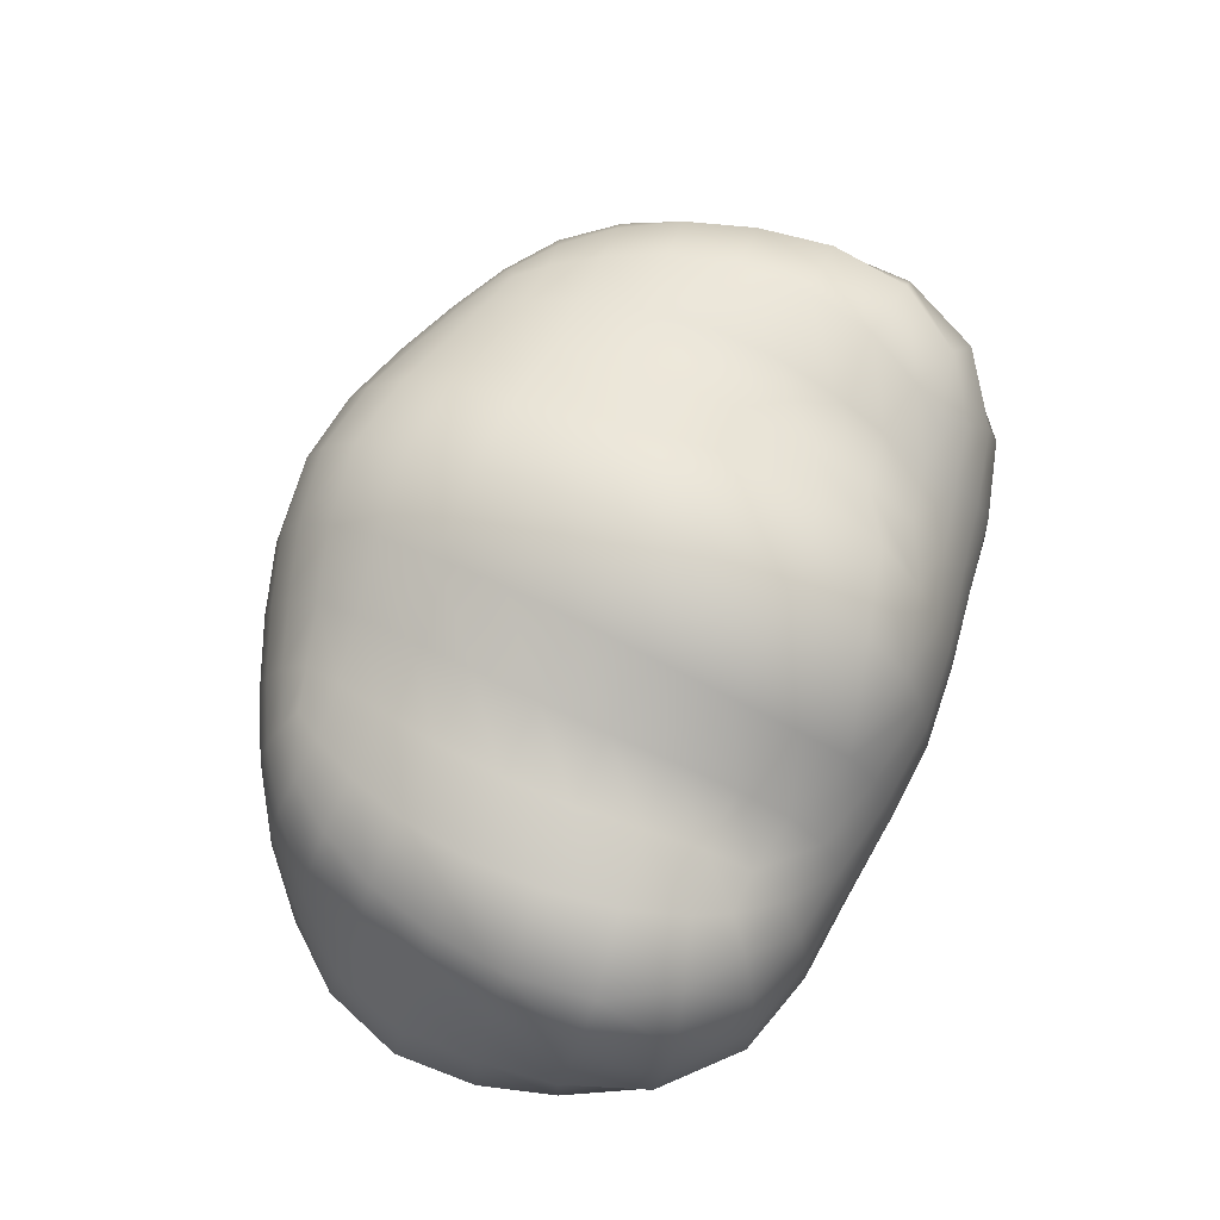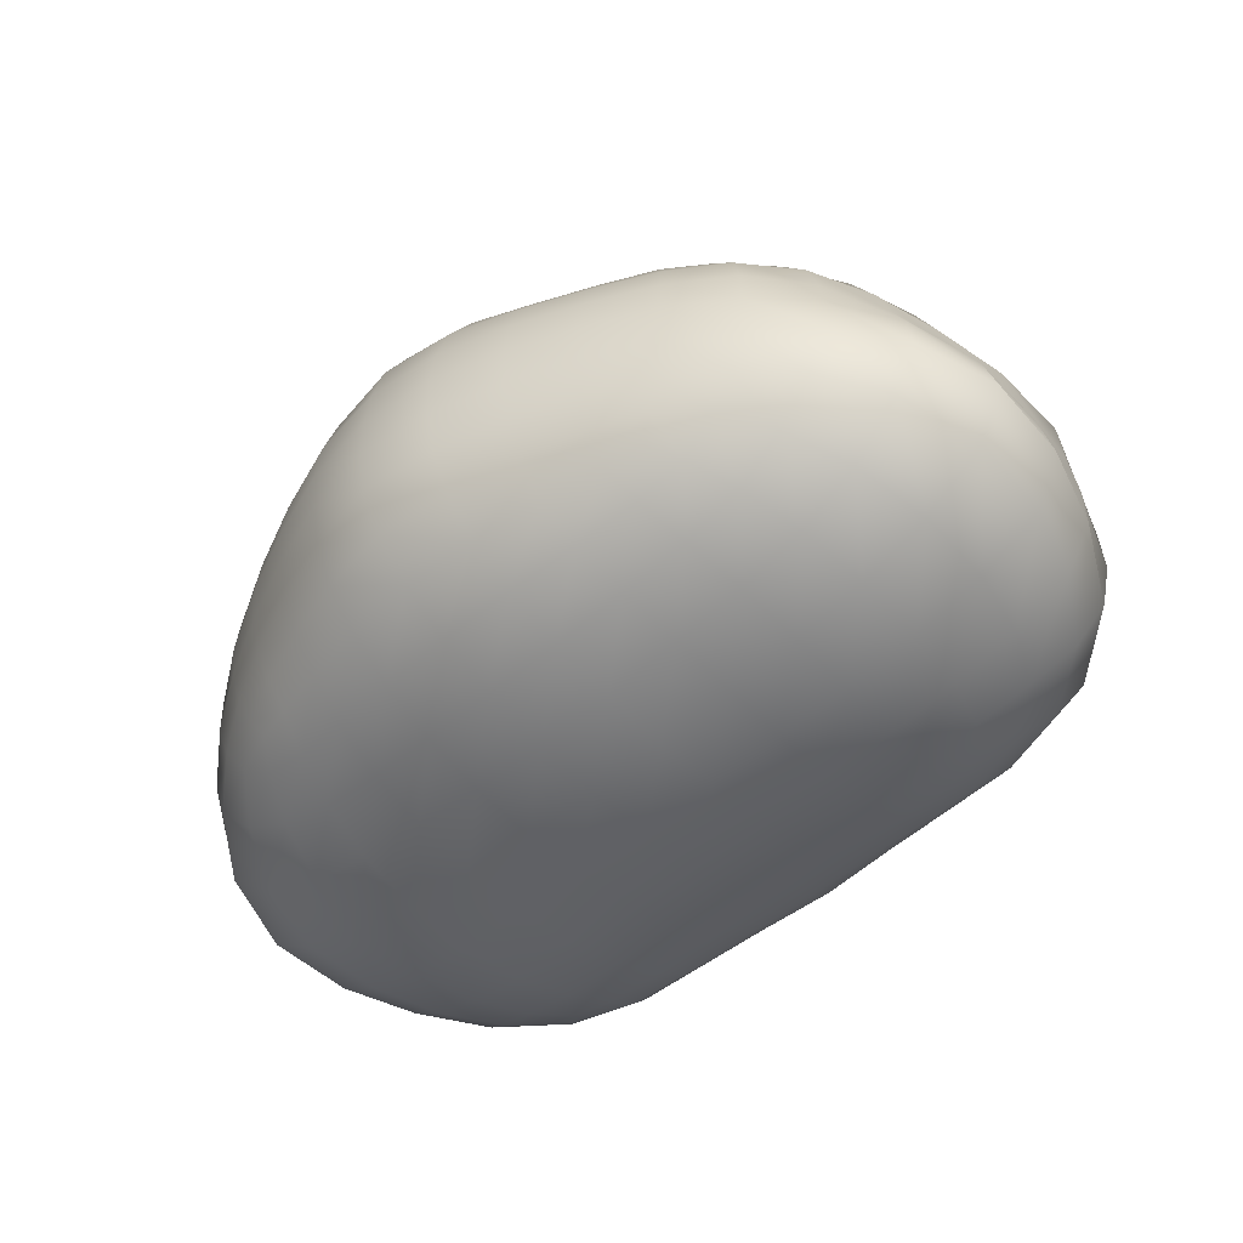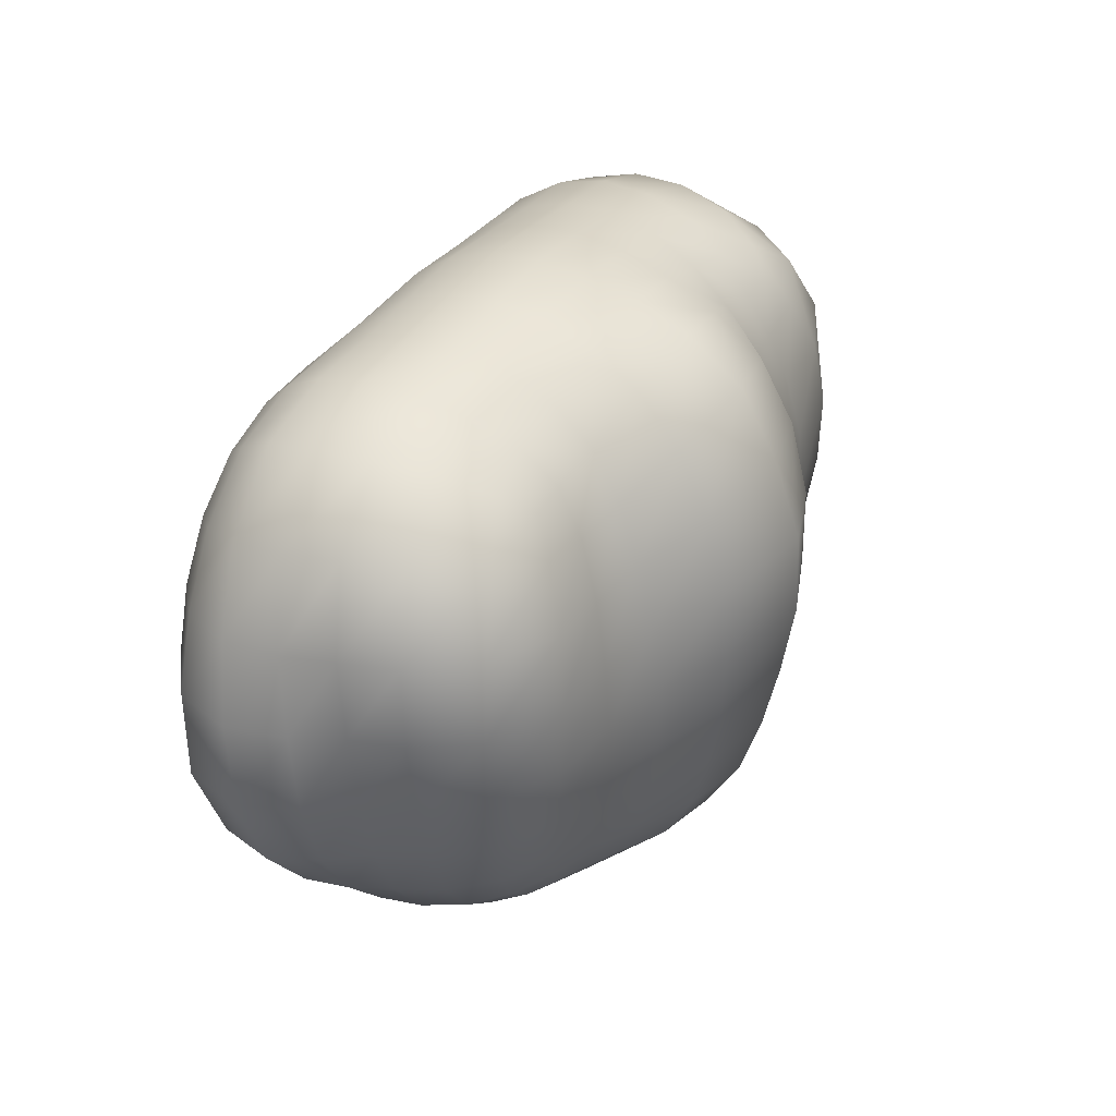
<metadata>
{"format":"obj","ext":"obj","renderer":"f3d","projection":"perspective","resolution":1024,"background":"white","views":[{"elev":70.1,"azim":-66.7,"up":"+Y"},{"elev":-49.9,"azim":-136.4,"up":"+Y"},{"elev":33.0,"azim":116.8,"up":"+Z"}]}
</metadata>
<code>
g
v 1.257 3.869 -0.6038
v 1.046 3.88 -0.6109
v 1.026 3.845 -0.4402
v 1.223 3.845 -0.4151
v 0.9992 3.791 -0.2903
v 1.162 3.784 -0.2625
v 0.9838 3.721 -0.1692
v 1.106 3.728 -0.1729
v 0.8369 3.814 -0.2709
v 0.8276 3.732 -0.1377
v 0.6732 3.897 -0.183
v 0.6514 3.774 -0.06025
v 0.4125 3.951 -0.1227
v 0.4173 3.801 -0.005673
v 0.6862 3.988 -0.3594
v 0.411 4.056 -0.3138
v 0.6853 4.04 -0.5603
v 0.4106 4.129 -0.5257
v 0.6693 4.048 -0.7647
v 0.4101 4.136 -0.747
v 0.8579 3.943 -0.784
v 0.8596 3.921 -0.6024
v 1.05 3.894 -0.7921
v 1.256 3.863 -0.799
v 0.8497 3.874 -0.43
v 0.1327 4.041 -0.5605
v 0.132 3.989 -0.3594
v 0.1461 3.899 -0.1821
v 0.1737 3.774 -0.05712
v -0.02027 3.814 -0.2709
v -0.01063 3.731 -0.137
v -0.1816 3.791 -0.2903
v -0.167 3.72 -0.1691
v -0.3425 3.784 -0.2623
v -0.284 3.728 -0.1734
v -0.208 3.845 -0.4402
v -0.4042 3.845 -0.4141
v -0.2288 3.881 -0.6107
v -0.4392 3.869 -0.6031
v -0.2331 3.894 -0.792
v -0.4393 3.863 -0.7987
v -0.04116 3.943 -0.7839
v -0.04247 3.921 -0.6025
v 0.1486 4.048 -0.7645
v -0.03302 3.874 -0.4301
v 0.4081 3.997 -1.326
v 0.1873 3.946 -1.311
v 0.177 3.998 -1.142
v 0.4093 4.057 -1.146
v 0.1646 4.03 -0.9586
v 0.4095 4.101 -0.9535
v -0.02986 3.939 -0.9639
v -0.2182 3.884 -0.9694
v -0.4092 3.84 -0.9824
v -0.1892 3.856 -1.13
v -0.3551 3.805 -1.14
v -0.1564 3.817 -1.266
v -0.2928 3.769 -1.265
v -0.1346 3.766 -1.37
v -0.2416 3.742 -1.344
v 0.01717 3.807 -1.408
v 0.004869 3.871 -1.284
v 0.1952 3.865 -1.453
v 0.4051 3.903 -1.477
v -0.01308 3.915 -1.133
v 1.109 3.77 -1.265
v 0.973 3.817 -1.266
v 1.006 3.856 -1.13
v 1.171 3.805 -1.14
v 1.035 3.884 -0.9696
v 1.226 3.84 -0.9826
v 0.8469 3.939 -0.9641
v 0.6534 4.031 -0.9587
v 0.6408 3.998 -1.142
v 0.6291 3.947 -1.311
v 0.6179 3.866 -1.452
v 0.7982 3.808 -1.408
v 0.8118 3.872 -1.284
v 0.9511 3.767 -1.37
v 1.058 3.743 -1.344
v 0.8301 3.915 -1.133
v -0.4118 2.794 -0.6865
v -0.2175 2.75 -0.7012
v -0.199 2.754 -0.5267
v -0.3806 2.8 -0.509
v -0.1727 2.781 -0.3718
v -0.3313 2.82 -0.3601
v -0.16 2.831 -0.243
v -0.2842 2.845 -0.2622
v 0.007262 2.775 -0.3753
v 0.0124 2.829 -0.236
v 0.203 2.777 -0.3754
v 0.205 2.835 -0.2355
v 0.4085 2.775 -0.373
v 0.4084 2.834 -0.233
v 0.198 2.743 -0.5351
v 0.4085 2.736 -0.5328
v 0.1932 2.73 -0.707
v 0.4085 2.72 -0.706
v 0.191 2.734 -0.8842
v 0.4085 2.724 -0.885
v -0.01868 2.758 -0.8824
v -0.01556 2.742 -0.7072
v -0.2218 2.772 -0.8812
v -0.4167 2.812 -0.8763
v -0.005227 2.746 -0.535
v 0.6237 2.73 -0.707
v 0.6189 2.743 -0.5351
v 0.6139 2.777 -0.3753
v 0.6117 2.834 -0.2356
v 0.8098 2.775 -0.3753
v 0.8038 2.829 -0.2365
v 0.9891 2.781 -0.3725
v 0.9733 2.83 -0.2435
v 1.147 2.819 -0.3605
v 1.095 2.843 -0.2616
v 1.016 2.754 -0.5267
v 1.196 2.799 -0.5091
v 1.035 2.75 -0.7008
v 1.228 2.793 -0.686
v 1.039 2.772 -0.8808
v 1.234 2.812 -0.8756
v 0.8356 2.758 -0.8823
v 0.8326 2.742 -0.7071
v 0.6259 2.734 -0.8842
v 0.8223 2.746 -0.5349
v 0.4085 2.856 -1.382
v 0.6129 2.864 -1.374
v 0.6187 2.801 -1.226
v 0.4085 2.793 -1.231
v 0.6237 2.758 -1.06
v 0.4085 2.748 -1.062
v 0.8298 2.786 -1.054
v 1.026 2.812 -1.052
v 1.21 2.856 -1.054
v 0.9996 2.864 -1.204
v 1.162 2.912 -1.203
v 0.9662 2.922 -1.329
v 1.1 2.966 -1.318
v 0.9424 2.988 -1.417
v 1.047 3.004 -1.388
v 0.7893 2.967 -1.455
v 0.802 2.888 -1.352
v 0.6086 2.947 -1.492
v 0.4086 2.939 -1.507
v 0.818 2.827 -1.215
v -0.2831 2.966 -1.318
v -0.1493 2.922 -1.329
v -0.1827 2.864 -1.204
v -0.3451 2.912 -1.203
v -0.2091 2.812 -1.052
v -0.3928 2.856 -1.054
v -0.01292 2.786 -1.054
v 0.1932 2.758 -1.06
v 0.1982 2.801 -1.226
v 0.204 2.864 -1.374
v 0.2085 2.947 -1.492
v 0.0277 2.967 -1.455
v 0.01493 2.888 -1.352
v -0.1253 2.988 -1.417
v -0.2303 3.004 -1.388
v -0.001089 2.827 -1.215
v 0.2016 2.912 -0.119
v 0.004475 2.907 -0.123
v -0.1786 2.901 -0.1385
v -0.3426 2.897 -0.1988
v -0.2134 2.992 -0.05141
v -0.4129 2.983 -0.124
v -0.2414 3.105 0.0109
v -0.4647 3.095 -0.06287
v -0.2532 3.237 0.03792
v -0.4812 3.233 -0.03062
v -0.0278 3.116 0.02705
v -0.03595 3.242 0.05897
v 0.1864 3.118 0.04525
v 0.1822 3.242 0.08318
v 0.4082 3.116 0.05997
v 0.4081 3.24 0.09901
v 0.4084 3.005 -0.01362
v 0.1941 3.008 -0.02423
v 0.4084 2.912 -0.1138
v -0.01211 3.004 -0.03493
v 0.1823 3.374 0.08839
v -0.03356 3.375 0.0576
v -0.2451 3.379 0.0299
v -0.4637 3.388 -0.02852
v -0.2206 3.515 -0.008592
v -0.4187 3.538 -0.0564
v -0.1881 3.632 -0.07656
v -0.3498 3.66 -0.112
v -0.01274 3.627 -0.04067
v 0.1839 3.641 0.01729
v 0.4108 3.65 0.05101
v 0.4087 3.509 0.08757
v 0.1845 3.507 0.06499
v 0.4081 3.373 0.1051
v -0.02364 3.507 0.02392
v 1.071 3.238 0.0383
v 1.063 3.379 0.02994
v 0.851 3.375 0.05729
v 0.8535 3.242 0.05922
v 0.6342 3.374 0.08809
v 0.6345 3.242 0.08343
v 0.6329 3.507 0.06533
v 0.6358 3.641 0.01676
v 0.8305 3.627 -0.04086
v 1.006 3.632 -0.07666
v 1.17 3.659 -0.1115
v 1.238 3.537 -0.05637
v 1.039 3.515 -0.009127
v 1.281 3.387 -0.0289
v 1.297 3.234 -0.03045
v 0.8414 3.506 0.02375
v 0.995 2.902 -0.1379
v 0.8126 2.907 -0.123
v 0.6152 2.912 -0.119
v 0.6227 3.008 -0.02426
v 0.6305 3.118 0.04538
v 0.8452 3.116 0.02714
v 1.058 3.106 0.01128
v 1.28 3.096 -0.06187
v 1.228 2.983 -0.1231
v 1.03 2.993 -0.05101
v 1.158 2.897 -0.1984
v 0.8294 3.004 -0.03491
v 1.41 2.87 -0.6663
v 1.361 2.874 -0.4798
v 1.281 2.885 -0.3192
v 1.393 2.979 -0.2666
v 1.468 3.104 -0.2276
v 1.487 3.248 -0.2062
v 1.58 3.13 -0.4314
v 1.576 3.282 -0.4306
v 1.644 3.157 -0.6357
v 1.609 3.314 -0.6399
v 1.656 3.181 -0.8576
v 1.609 3.336 -0.8453
v 1.59 3.005 -0.8675
v 1.573 2.987 -0.6437
v 1.422 2.884 -0.8718
v 1.503 2.981 -0.4469
v 1.557 3.448 -0.6342
v 1.553 3.428 -0.4192
v 1.472 3.405 -0.1884
v 1.428 3.57 -0.1825
v 1.321 3.713 -0.2112
v 1.429 3.76 -0.391
v 1.457 3.767 -0.6064
v 1.433 3.756 -0.8109
v 1.504 3.6 -0.82
v 1.537 3.597 -0.6202
v 1.54 3.462 -0.831
v 1.533 3.59 -0.3986
v 1.316 3.364 -1.345
v 1.306 3.482 -1.332
v 1.422 3.477 -1.19
v 1.449 3.354 -1.211
v 1.5 3.472 -1.019
v 1.554 3.347 -1.044
v 1.456 3.602 -1.007
v 1.383 3.741 -0.9983
v 1.304 3.719 -1.159
v 1.207 3.696 -1.287
v 1.097 3.684 -1.379
v 1.133 3.593 -1.414
v 1.272 3.596 -1.313
v 1.154 3.486 -1.438
v 1.157 3.373 -1.447
v 1.382 3.601 -1.175
v 1.196 3.036 -1.328
v 1.299 2.988 -1.216
v 1.38 2.929 -1.065
v 1.523 3.046 -1.08
v 1.582 3.204 -1.072
v 1.451 3.225 -1.231
v 1.304 3.245 -1.349
v 1.145 3.26 -1.444
v 1.119 3.154 -1.431
v 1.265 3.132 -1.343
v 1.083 3.064 -1.41
v 1.402 3.095 -1.232
v 0.607 3.045 -1.576
v 0.7874 3.058 -1.525
v 0.9477 3.067 -1.47
v 0.9621 3.162 -1.504
v 0.9756 3.268 -1.524
v 0.9841 3.381 -1.531
v 0.7972 3.272 -1.596
v 0.802 3.389 -1.604
v 0.6083 3.272 -1.656
v 0.6099 3.394 -1.663
v 0.4088 3.27 -1.685
v 0.4088 3.397 -1.688
v 0.4088 3.148 -1.664
v 0.6071 3.154 -1.629
v 0.4087 3.035 -1.604
v 0.7916 3.161 -1.57
v 0.6116 3.519 -1.652
v 0.8037 3.506 -1.593
v 0.9843 3.494 -1.521
v 0.9751 3.601 -1.492
v 0.9596 3.695 -1.441
v 0.797 3.722 -1.498
v 0.6131 3.76 -1.553
v 0.406 3.783 -1.58
v 0.4076 3.655 -1.643
v 0.6124 3.643 -1.617
v 0.4085 3.525 -1.674
v 0.8013 3.619 -1.559
v -0.1669 3.381 -1.531
v -0.1672 3.494 -1.521
v 0.01353 3.506 -1.594
v 0.0152 3.389 -1.605
v 0.2057 3.519 -1.651
v 0.2075 3.395 -1.663
v 0.2036 3.643 -1.618
v 0.2009 3.76 -1.553
v 0.01895 3.722 -1.498
v -0.1427 3.694 -1.441
v -0.2798 3.684 -1.379
v -0.316 3.593 -1.414
v -0.1578 3.601 -1.491
v -0.3368 3.486 -1.438
v -0.34 3.373 -1.448
v 0.01551 3.619 -1.559
v -0.1307 3.067 -1.47
v 0.02983 3.058 -1.525
v 0.2104 3.045 -1.576
v 0.2103 3.154 -1.629
v 0.2092 3.272 -1.656
v 0.02001 3.272 -1.596
v -0.1585 3.268 -1.525
v -0.3278 3.26 -1.445
v -0.3019 3.154 -1.432
v -0.1448 3.162 -1.505
v -0.266 3.064 -1.411
v 0.02582 3.16 -1.57
v -0.5628 2.929 -1.066
v -0.4819 2.988 -1.216
v -0.3789 3.036 -1.329
v -0.4479 3.132 -1.343
v -0.4874 3.245 -1.35
v -0.4995 3.364 -1.345
v -0.6344 3.225 -1.231
v -0.6317 3.354 -1.211
v -0.7651 3.203 -1.071
v -0.737 3.347 -1.043
v -0.8391 3.182 -0.8557
v -0.7925 3.336 -0.8437
v -0.7741 3.006 -0.8676
v -0.7054 3.046 -1.08
v -0.6049 2.884 -0.8727
v -0.5848 3.095 -1.232
v -0.6827 3.472 -1.019
v -0.6047 3.477 -1.19
v -0.4895 3.482 -1.333
v -0.4559 3.596 -1.313
v -0.3907 3.696 -1.287
v -0.4883 3.719 -1.159
v -0.5661 3.741 -0.998
v -0.6166 3.756 -0.8108
v -0.6867 3.6 -0.8198
v -0.6396 3.602 -1.006
v -0.7231 3.462 -0.8305
v -0.5658 3.601 -1.175
v -0.6715 3.248 -0.2078
v -0.6556 3.405 -0.1888
v -0.7363 3.428 -0.4199
v -0.7599 3.281 -0.4321
v -0.7397 3.448 -0.6344
v -0.7916 3.314 -0.6394
v -0.7204 3.596 -0.6205
v -0.6398 3.767 -0.6058
v -0.61 3.761 -0.3894
v -0.4992 3.714 -0.2098
v -0.609 3.57 -0.1817
v -0.7155 3.59 -0.3982
v -0.4662 2.886 -0.3196
v -0.5458 2.875 -0.4794
v -0.5944 2.871 -0.6661
v -0.7575 2.989 -0.6426
v -0.8268 3.159 -0.6341
v -0.7638 3.131 -0.4323
v -0.6526 3.104 -0.2294
v -0.5783 2.98 -0.2676
v -0.6876 2.983 -0.4465
f 1 2 3 4
f 4 3 5 6
f 6 5 7 8
f 5 9 10 7
f 9 11 12 10
f 11 13 14 12
f 15 16 13 11
f 17 18 16 15
f 19 20 18 17
f 21 19 17 22
f 23 21 22 2
f 24 23 2 1
f 25 15 11 9
f 3 25 9 5
f 22 17 15 25
f 2 22 25 3
f 18 26 27 16
f 16 27 28 13
f 13 28 29 14
f 28 30 31 29
f 30 32 33 31
f 32 34 35 33
f 36 37 34 32
f 38 39 37 36
f 40 41 39 38
f 42 40 38 43
f 44 42 43 26
f 20 44 26 18
f 45 36 32 30
f 27 45 30 28
f 43 38 36 45
f 26 43 45 27
f 46 47 48 49
f 49 48 50 51
f 51 50 44 20
f 50 52 42 44
f 52 53 40 42
f 53 54 41 40
f 55 56 54 53
f 57 58 56 55
f 59 60 58 57
f 61 59 57 62
f 63 61 62 47
f 64 63 47 46
f 65 55 53 52
f 48 65 52 50
f 62 57 55 65
f 47 62 65 48
f 66 67 68 69
f 69 68 70 71
f 71 70 23 24
f 70 72 21 23
f 72 73 19 21
f 73 51 20 19
f 74 49 51 73
f 75 46 49 74
f 76 64 46 75
f 77 76 75 78
f 79 77 78 67
f 80 79 67 66
f 81 74 73 72
f 68 81 72 70
f 78 75 74 81
f 67 78 81 68
f 82 83 84 85
f 85 84 86 87
f 87 86 88 89
f 86 90 91 88
f 90 92 93 91
f 92 94 95 93
f 96 97 94 92
f 98 99 97 96
f 100 101 99 98
f 102 100 98 103
f 104 102 103 83
f 105 104 83 82
f 106 96 92 90
f 84 106 90 86
f 103 98 96 106
f 83 103 106 84
f 99 107 108 97
f 97 108 109 94
f 94 109 110 95
f 109 111 112 110
f 111 113 114 112
f 113 115 116 114
f 117 118 115 113
f 119 120 118 117
f 121 122 120 119
f 123 121 119 124
f 125 123 124 107
f 101 125 107 99
f 126 117 113 111
f 108 126 111 109
f 124 119 117 126
f 107 124 126 108
f 127 128 129 130
f 130 129 131 132
f 132 131 125 101
f 131 133 123 125
f 133 134 121 123
f 134 135 122 121
f 136 137 135 134
f 138 139 137 136
f 140 141 139 138
f 142 140 138 143
f 144 142 143 128
f 145 144 128 127
f 146 136 134 133
f 129 146 133 131
f 143 138 136 146
f 128 143 146 129
f 147 148 149 150
f 150 149 151 152
f 152 151 104 105
f 151 153 102 104
f 153 154 100 102
f 154 132 101 100
f 155 130 132 154
f 156 127 130 155
f 157 145 127 156
f 158 157 156 159
f 160 158 159 148
f 161 160 148 147
f 162 155 154 153
f 149 162 153 151
f 159 156 155 162
f 148 159 162 149
f 93 163 164 91
f 91 164 165 88
f 88 165 166 89
f 165 167 168 166
f 167 169 170 168
f 169 171 172 170
f 173 174 171 169
f 175 176 174 173
f 177 178 176 175
f 179 177 175 180
f 181 179 180 163
f 95 181 163 93
f 182 173 169 167
f 164 182 167 165
f 180 175 173 182
f 163 180 182 164
f 176 183 184 174
f 174 184 185 171
f 171 185 186 172
f 185 187 188 186
f 187 189 190 188
f 189 33 35 190
f 191 31 33 189
f 192 29 31 191
f 193 14 29 192
f 194 193 192 195
f 196 194 195 183
f 178 196 183 176
f 197 191 189 187
f 184 197 187 185
f 195 192 191 197
f 183 195 197 184
f 198 199 200 201
f 201 200 202 203
f 203 202 196 178
f 202 204 194 196
f 204 205 193 194
f 205 12 14 193
f 206 10 12 205
f 207 7 10 206
f 208 8 7 207
f 209 208 207 210
f 211 209 210 199
f 212 211 199 198
f 213 206 205 204
f 200 213 204 202
f 210 207 206 213
f 199 210 213 200
f 114 214 215 112
f 112 215 216 110
f 110 216 181 95
f 216 217 179 181
f 217 218 177 179
f 218 203 178 177
f 219 201 203 218
f 220 198 201 219
f 221 212 198 220
f 222 221 220 223
f 224 222 223 214
f 116 224 214 114
f 225 219 218 217
f 215 225 217 216
f 223 220 219 225
f 214 223 225 215
f 120 226 227 118
f 118 227 228 115
f 115 228 224 116
f 228 229 222 224
f 229 230 221 222
f 230 231 212 221
f 232 233 231 230
f 234 235 233 232
f 236 237 235 234
f 238 236 234 239
f 240 238 239 226
f 122 240 226 120
f 241 232 230 229
f 227 241 229 228
f 239 234 232 241
f 226 239 241 227
f 235 242 243 233
f 233 243 244 231
f 231 244 211 212
f 244 245 209 211
f 245 246 208 209
f 246 6 8 208
f 247 4 6 246
f 248 1 4 247
f 249 24 1 248
f 250 249 248 251
f 252 250 251 242
f 237 252 242 235
f 253 247 246 245
f 243 253 245 244
f 251 248 247 253
f 242 251 253 243
f 254 255 256 257
f 257 256 258 259
f 259 258 252 237
f 258 260 250 252
f 260 261 249 250
f 261 71 24 249
f 262 69 71 261
f 263 66 69 262
f 264 80 66 263
f 265 264 263 266
f 267 265 266 255
f 268 267 255 254
f 269 262 261 260
f 256 269 260 258
f 266 263 262 269
f 255 266 269 256
f 139 270 271 137
f 137 271 272 135
f 135 272 240 122
f 272 273 238 240
f 273 274 236 238
f 274 259 237 236
f 275 257 259 274
f 276 254 257 275
f 277 268 254 276
f 278 277 276 279
f 280 278 279 270
f 141 280 270 139
f 281 275 274 273
f 271 281 273 272
f 279 276 275 281
f 270 279 281 271
f 144 282 283 142
f 142 283 284 140
f 140 284 280 141
f 284 285 278 280
f 285 286 277 278
f 286 287 268 277
f 288 289 287 286
f 290 291 289 288
f 292 293 291 290
f 294 292 290 295
f 296 294 295 282
f 145 296 282 144
f 297 288 286 285
f 283 297 285 284
f 295 290 288 297
f 282 295 297 283
f 291 298 299 289
f 289 299 300 287
f 287 300 267 268
f 300 301 265 267
f 301 302 264 265
f 302 79 80 264
f 303 77 79 302
f 304 76 77 303
f 305 64 76 304
f 306 305 304 307
f 308 306 307 298
f 293 308 298 291
f 309 303 302 301
f 299 309 301 300
f 307 304 303 309
f 298 307 309 299
f 310 311 312 313
f 313 312 314 315
f 315 314 308 293
f 314 316 306 308
f 316 317 305 306
f 317 63 64 305
f 318 61 63 317
f 319 59 61 318
f 320 60 59 319
f 321 320 319 322
f 323 321 322 311
f 324 323 311 310
f 325 318 317 316
f 312 325 316 314
f 322 319 318 325
f 311 322 325 312
f 160 326 327 158
f 158 327 328 157
f 157 328 296 145
f 328 329 294 296
f 329 330 292 294
f 330 315 293 292
f 331 313 315 330
f 332 310 313 331
f 333 324 310 332
f 334 333 332 335
f 336 334 335 326
f 161 336 326 160
f 337 331 330 329
f 327 337 329 328
f 335 332 331 337
f 326 335 337 327
f 152 338 339 150
f 150 339 340 147
f 147 340 336 161
f 340 341 334 336
f 341 342 333 334
f 342 343 324 333
f 344 345 343 342
f 346 347 345 344
f 348 349 347 346
f 350 348 346 351
f 352 350 351 338
f 105 352 338 152
f 353 344 342 341
f 339 353 341 340
f 351 346 344 353
f 338 351 353 339
f 347 354 355 345
f 345 355 356 343
f 343 356 323 324
f 356 357 321 323
f 357 358 320 321
f 358 58 60 320
f 359 56 58 358
f 360 54 56 359
f 361 41 54 360
f 362 361 360 363
f 364 362 363 354
f 349 364 354 347
f 365 359 358 357
f 355 365 357 356
f 363 360 359 365
f 354 363 365 355
f 366 367 368 369
f 369 368 370 371
f 371 370 364 349
f 370 372 362 364
f 372 373 361 362
f 373 39 41 361
f 374 37 39 373
f 375 34 37 374
f 190 35 34 375
f 188 190 375 376
f 186 188 376 367
f 172 186 367 366
f 377 374 373 372
f 368 377 372 370
f 376 375 374 377
f 367 376 377 368
f 87 378 379 85
f 85 379 380 82
f 82 380 352 105
f 380 381 350 352
f 381 382 348 350
f 382 371 349 348
f 383 369 371 382
f 384 366 369 383
f 170 172 366 384
f 168 170 384 385
f 166 168 385 378
f 89 166 378 87
f 386 383 382 381
f 379 386 381 380
f 385 384 383 386
f 378 385 386 379

</code>
